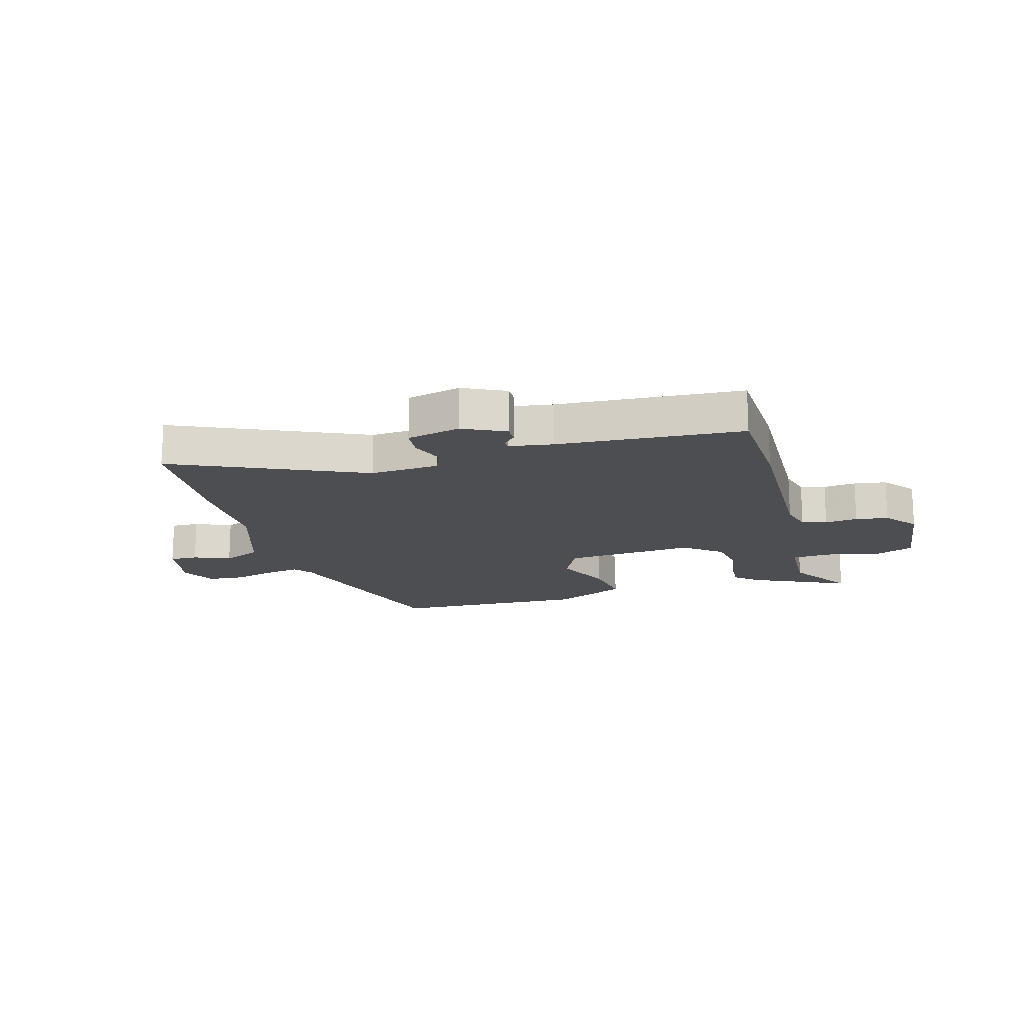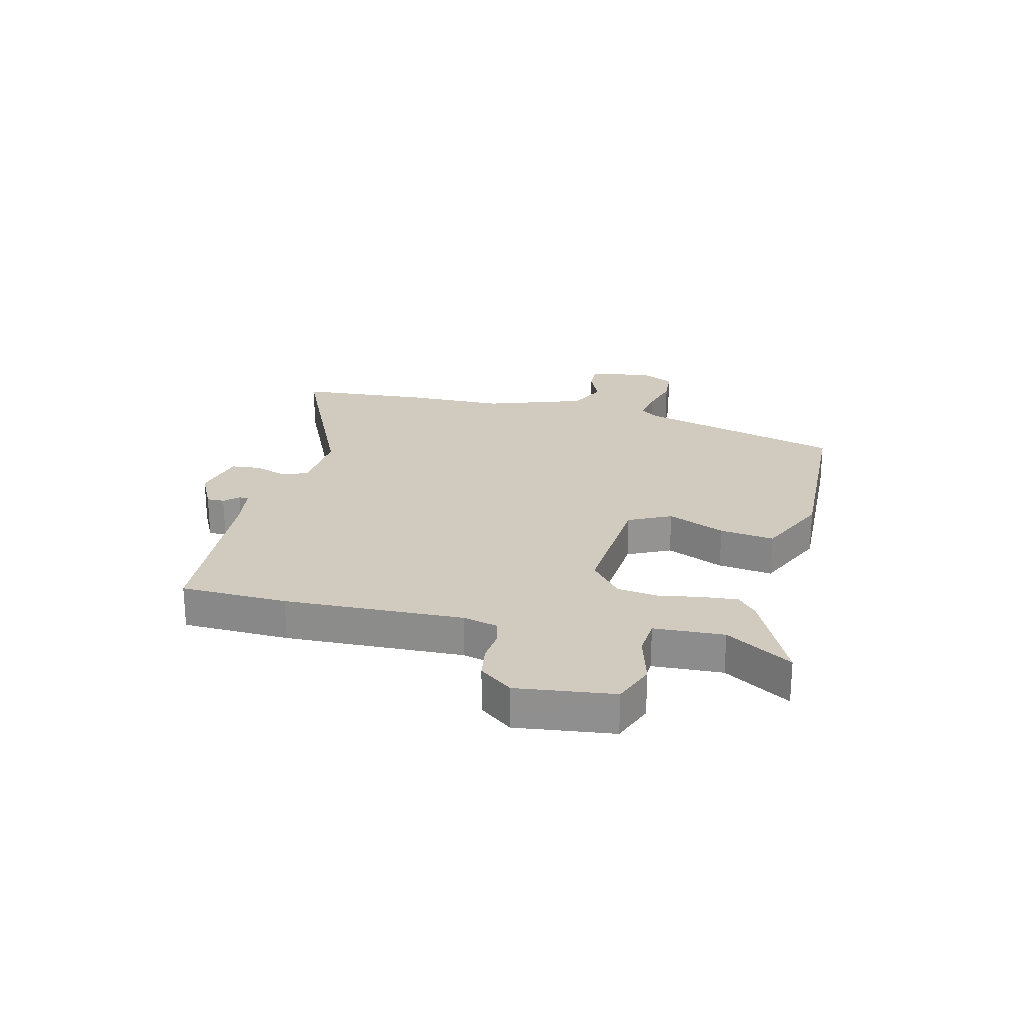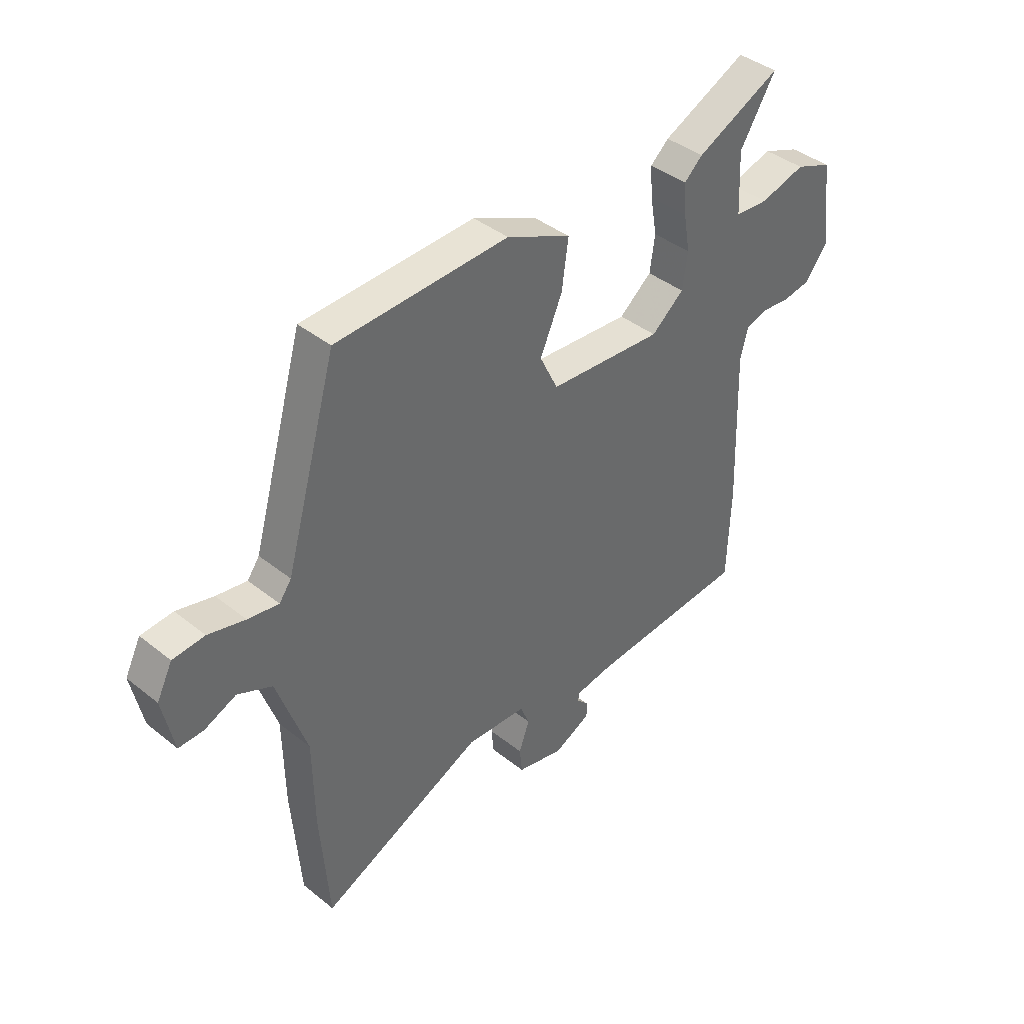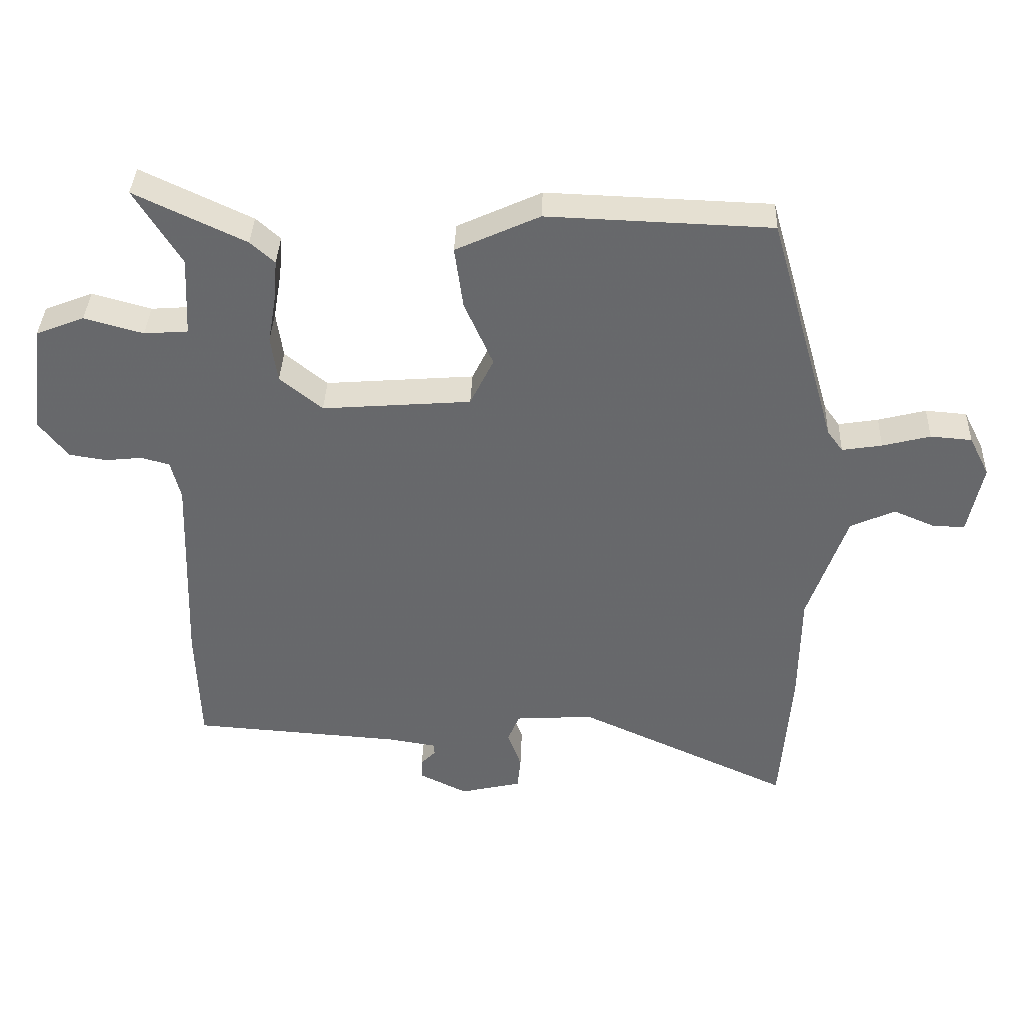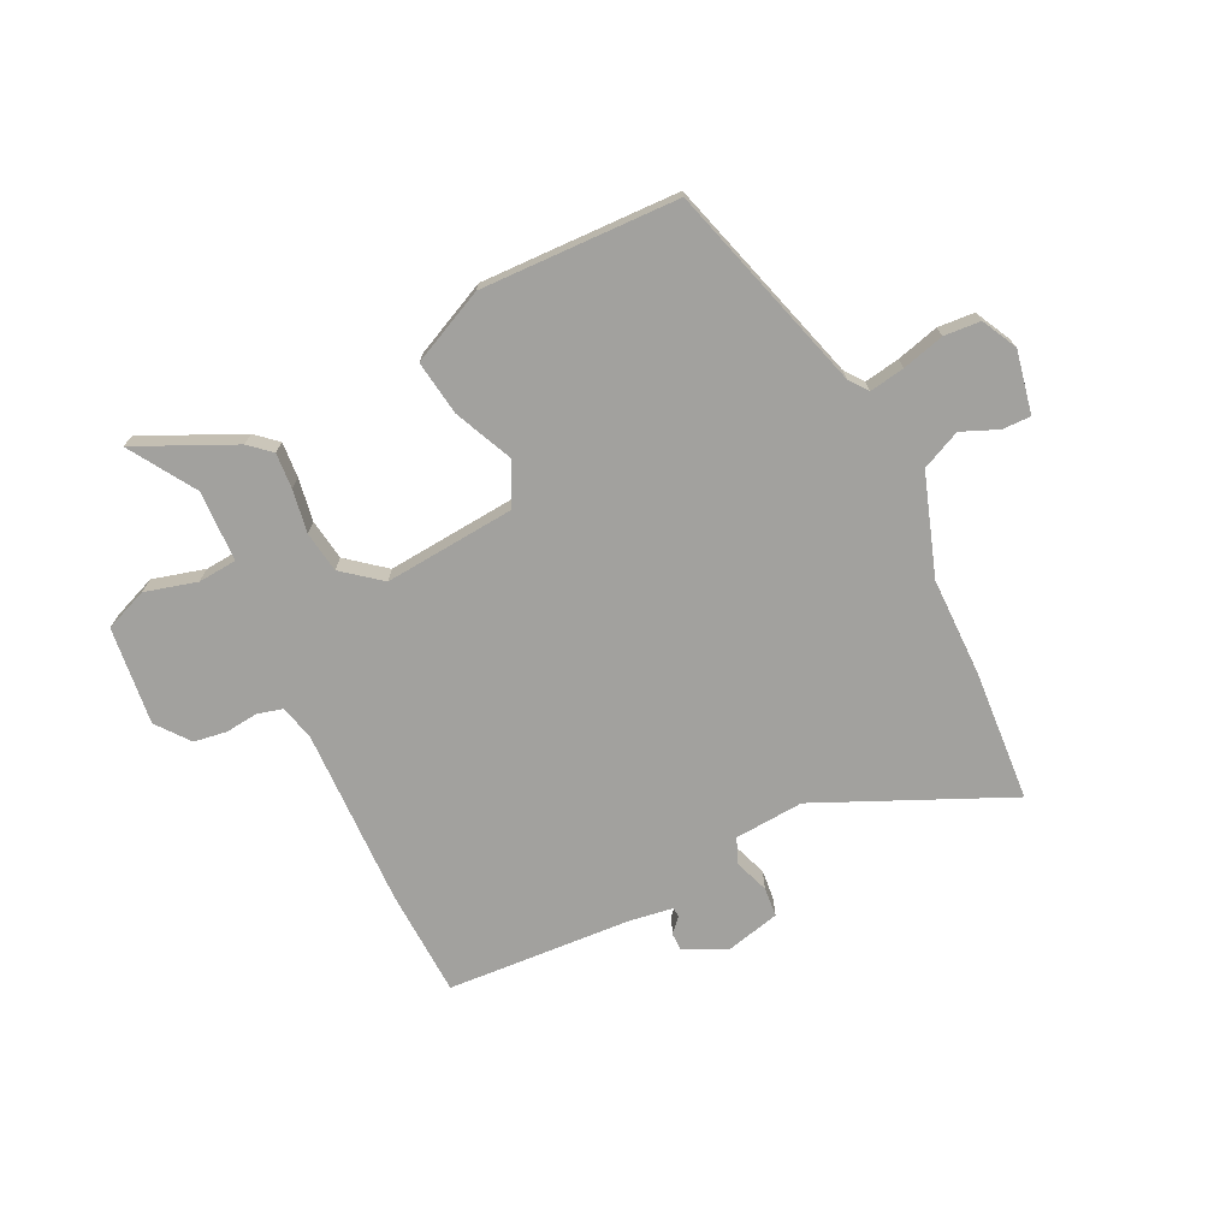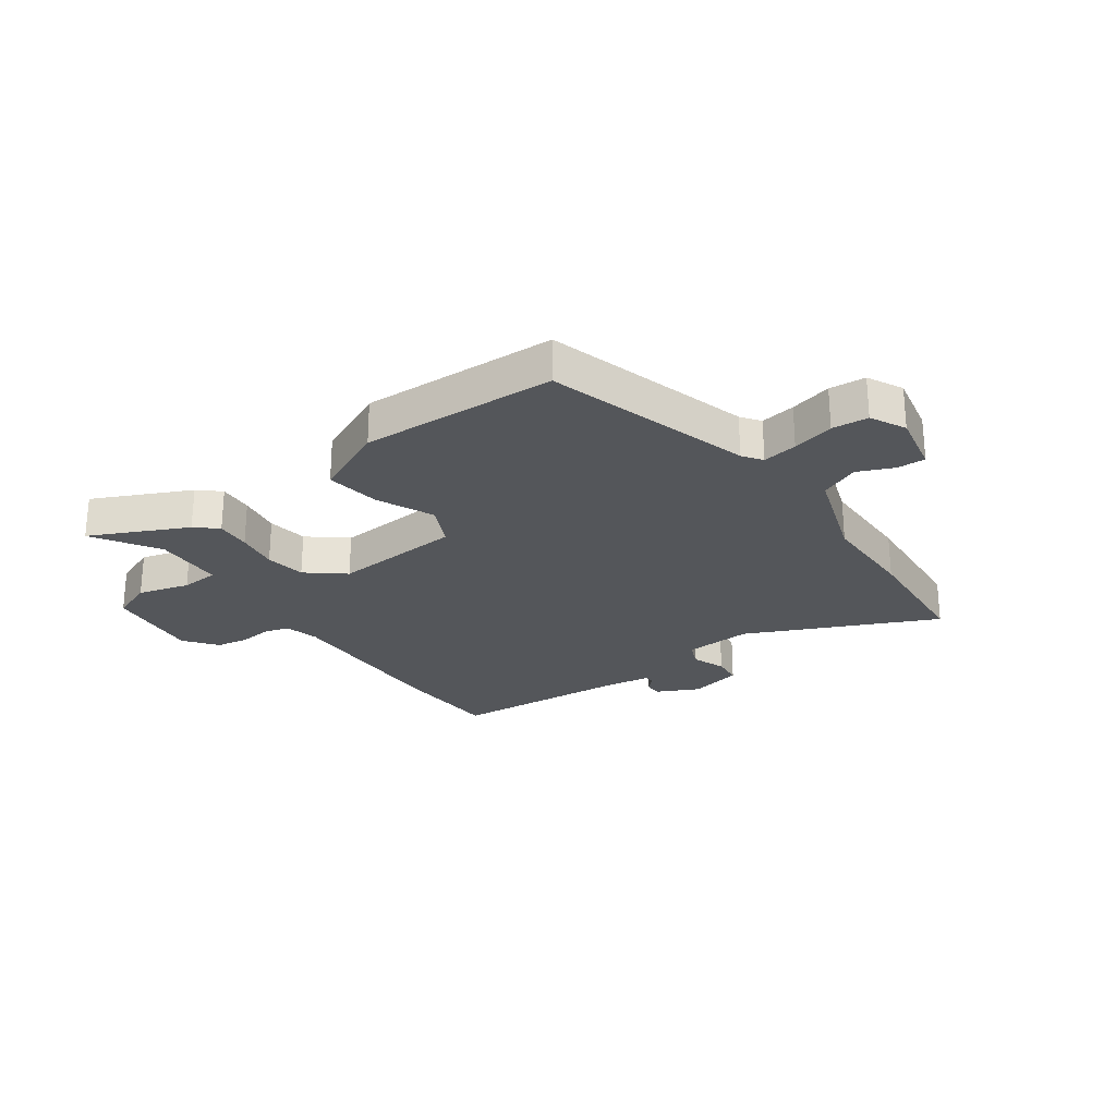
<metadata>
{"format":"obj","ext":"obj","renderer":"f3d","projection":"perspective","resolution":1024,"background":"white","views":[{"elev":-16.5,"azim":-163.8,"up":"+Y"},{"elev":23.5,"azim":-76.3,"up":"+Y"},{"elev":40.5,"azim":134.3,"up":"+Z"},{"elev":37.2,"azim":2.1,"up":"+Z"},{"elev":-72.1,"azim":26.3,"up":"+Y"},{"elev":-25.5,"azim":35.6,"up":"+Y"}]}
</metadata>
<code>
v -0.5 0.07 -0.509
v -0.506 0.07 -0.323
v -0.495 0.07 -0.013
v -0.51 0.07 0.047
v -0.553 0.07 0.059
v -0.61 0.07 0.053
v -0.667 0.07 0.062
v -0.711 0.07 0.119
v -0.69 0.07 0.288
v -0.616 0.07 0.317
v -0.526 0.07 0.292
v -0.459 0.07 0.297
v -0.453 0.07 0.419
v -0.524 0.07 0.534
v -0.355 0.07 0.454
v -0.318 0.07 0.421
v -0.323 0.07 0.36
v -0.336 0.07 0.285
v -0.326 0.07 0.214
v -0.261 0.07 0.161
v -0.033 0.07 0.179
v 0.003 0.07 0.253
v -0.041 0.07 0.353
v -0.054 0.07 0.448
v 0.074 0.07 0.507
v 0.416 0.07 0.495
v 0.519 0.07 0.136
v 0.543 0.07 0.103
v 0.604 0.07 0.113
v 0.677 0.07 0.132
v 0.74 0.07 0.127
v 0.771 0.07 0.066
v 0.749 0.07 -0.042
v 0.7 0.07 -0.041
v 0.637 0.07 -0.014
v 0.569 0.07 -0.045
v 0.51 0.07 -0.218
v 0.508 0.07 -0.391
v 0.491 0.07 -0.617
v 0.163 0.07 -0.467
v 0.043 0.07 -0.475
v 0.025 0.07 -0.519
v 0.046 0.07 -0.578
v 0.041 0.07 -0.629
v -0.053 0.07 -0.651
v -0.126 0.07 -0.615
v -0.126 0.07 -0.584
v -0.103 0.07 -0.56
v -0.104 0.07 -0.543
v -0.18 0.07 -0.531
v -0.5 0 -0.509
v -0.506 0 -0.323
v -0.495 0 -0.013
v -0.51 0 0.047
v -0.553 0 0.059
v -0.61 0 0.053
v -0.667 0 0.062
v -0.711 0 0.119
v -0.69 0 0.288
v -0.616 0 0.317
v -0.526 0 0.292
v -0.459 0 0.297
v -0.453 0 0.419
v -0.524 0 0.534
v -0.355 0 0.454
v -0.318 0 0.421
v -0.323 0 0.36
v -0.336 0 0.285
v -0.326 0 0.214
v -0.261 0 0.161
v -0.033 0 0.179
v 0.003 0 0.253
v -0.041 0 0.353
v -0.054 0 0.448
v 0.074 0 0.507
v 0.416 0 0.495
v 0.519 0 0.136
v 0.543 0 0.103
v 0.604 0 0.113
v 0.677 0 0.132
v 0.74 0 0.127
v 0.771 0 0.066
v 0.749 0 -0.042
v 0.7 0 -0.041
v 0.637 0 -0.014
v 0.569 0 -0.045
v 0.51 0 -0.218
v 0.508 0 -0.391
v 0.491 0 -0.617
v 0.163 0 -0.467
v 0.043 0 -0.475
v 0.025 0 -0.519
v 0.046 0 -0.578
v 0.041 0 -0.629
v -0.053 0 -0.651
v -0.126 0 -0.615
v -0.126 0 -0.584
v -0.103 0 -0.56
v -0.104 0 -0.543
v -0.18 0 -0.531
f 46 47 48
f 45 46 48
f 44 45 48
f 43 44 48
f 42 43 48
f 41 42 48 49
f 37 38 39 40
f 36 37 40 41
f 33 34 35
f 32 33 35
f 31 32 35
f 30 31 35
f 29 30 35
f 28 29 35 36
f 41 49 50
f 36 41 50
f 28 36 50
f 27 28 50
f 25 26 27
f 24 25 27
f 23 24 27
f 22 23 27
f 16 17 18
f 15 16 18
f 14 15 18
f 13 14 18
f 12 13 18 19
f 11 12 19 20
f 10 11 20
f 9 10 20
f 8 9 20
f 7 8 20
f 6 7 20
f 5 6 20
f 1 2 3
f 50 1 3
f 27 50 3
f 21 22 27
f 20 21 27
f 5 20 27
f 4 5 27
f 3 4 27
f 98 97 96
f 98 96 95
f 98 95 94
f 98 94 93
f 98 93 92
f 99 98 92 91
f 90 89 88 87
f 91 90 87 86
f 85 84 83
f 85 83 82
f 85 82 81
f 85 81 80
f 85 80 79
f 86 85 79 78
f 100 99 91
f 100 91 86
f 100 86 78
f 100 78 77
f 77 76 75
f 77 75 74
f 77 74 73
f 77 73 72
f 68 67 66
f 68 66 65
f 68 65 64
f 68 64 63
f 69 68 63 62
f 70 69 62 61
f 70 61 60
f 70 60 59
f 70 59 58
f 70 58 57
f 70 57 56
f 70 56 55
f 53 52 51
f 53 51 100
f 53 100 77
f 77 72 71
f 77 71 70
f 77 70 55
f 77 55 54
f 77 54 53
f 1 51 52 2
f 2 52 53 3
f 3 53 54 4
f 4 54 55 5
f 5 55 56 6
f 6 56 57 7
f 7 57 58 8
f 8 58 59 9
f 9 59 60 10
f 10 60 61 11
f 11 61 62 12
f 12 62 63 13
f 13 63 64 14
f 14 64 65 15
f 15 65 66 16
f 16 66 67 17
f 17 67 68 18
f 18 68 69 19
f 19 69 70 20
f 20 70 71 21
f 21 71 72 22
f 22 72 73 23
f 23 73 74 24
f 24 74 75 25
f 25 75 76 26
f 26 76 77 27
f 27 77 78 28
f 28 78 79 29
f 29 79 80 30
f 30 80 81 31
f 31 81 82 32
f 32 82 83 33
f 33 83 84 34
f 34 84 85 35
f 35 85 86 36
f 36 86 87 37
f 37 87 88 38
f 38 88 89 39
f 39 89 90 40
f 40 90 91 41
f 41 91 92 42
f 42 92 93 43
f 43 93 94 44
f 44 94 95 45
f 45 95 96 46
f 46 96 97 47
f 47 97 98 48
f 48 98 99 49
f 49 99 100 50
f 50 100 51 1

</code>
